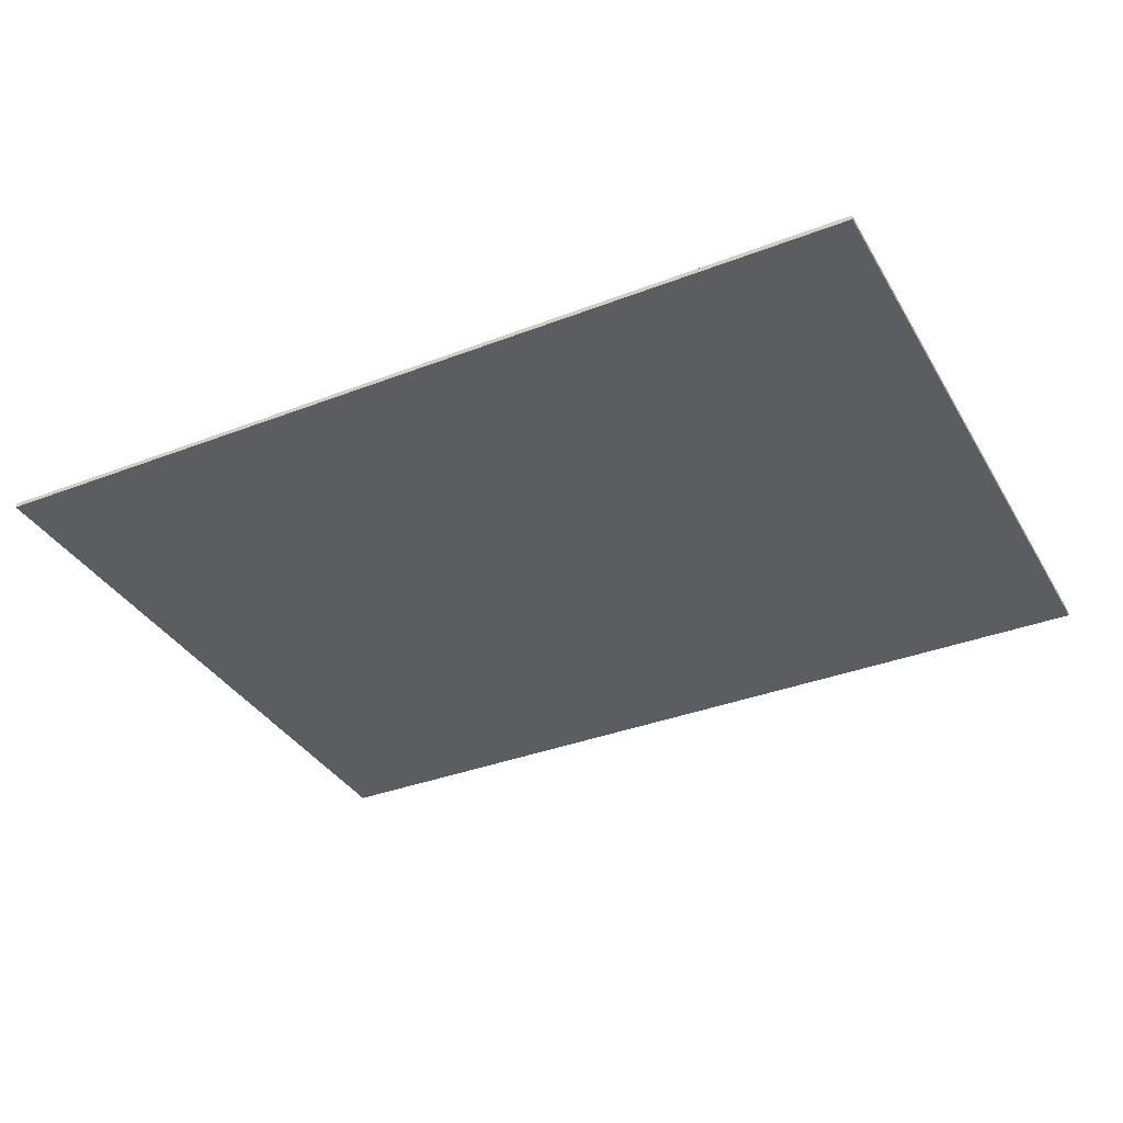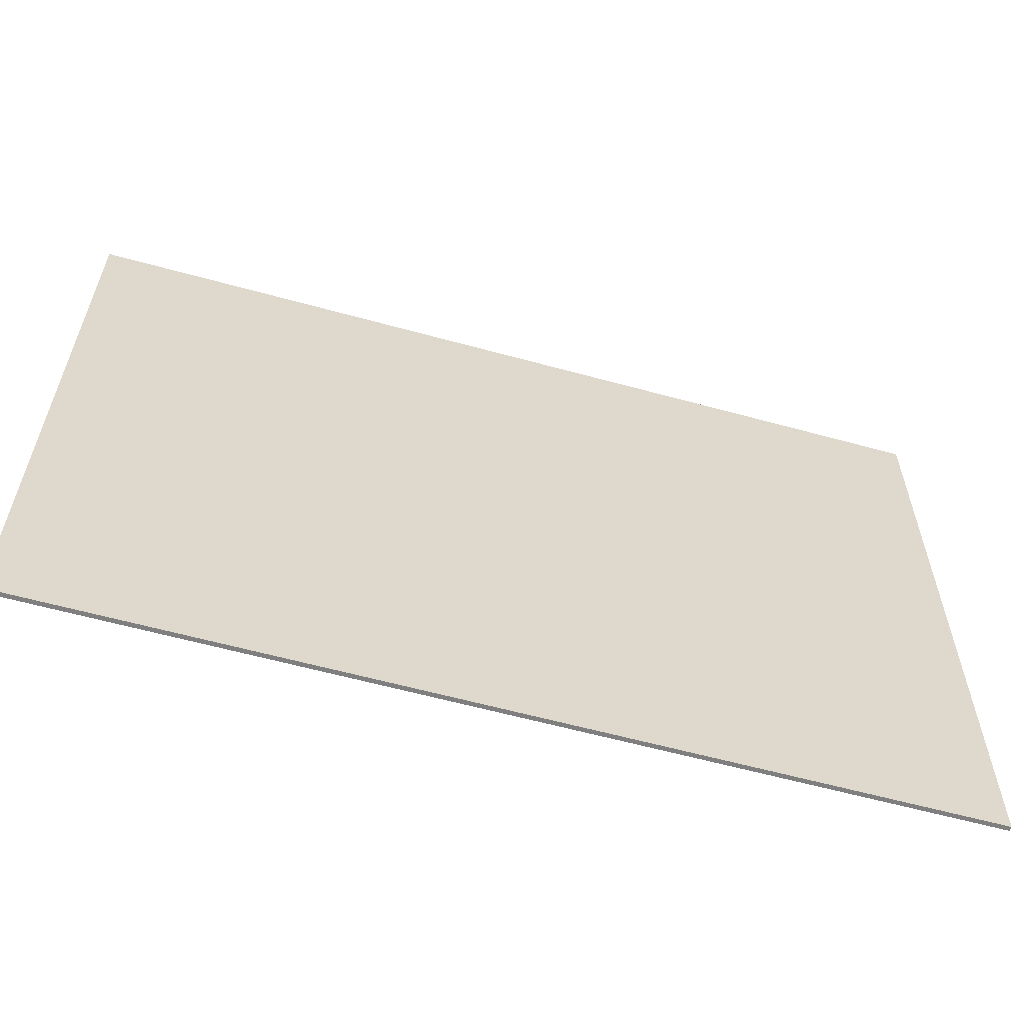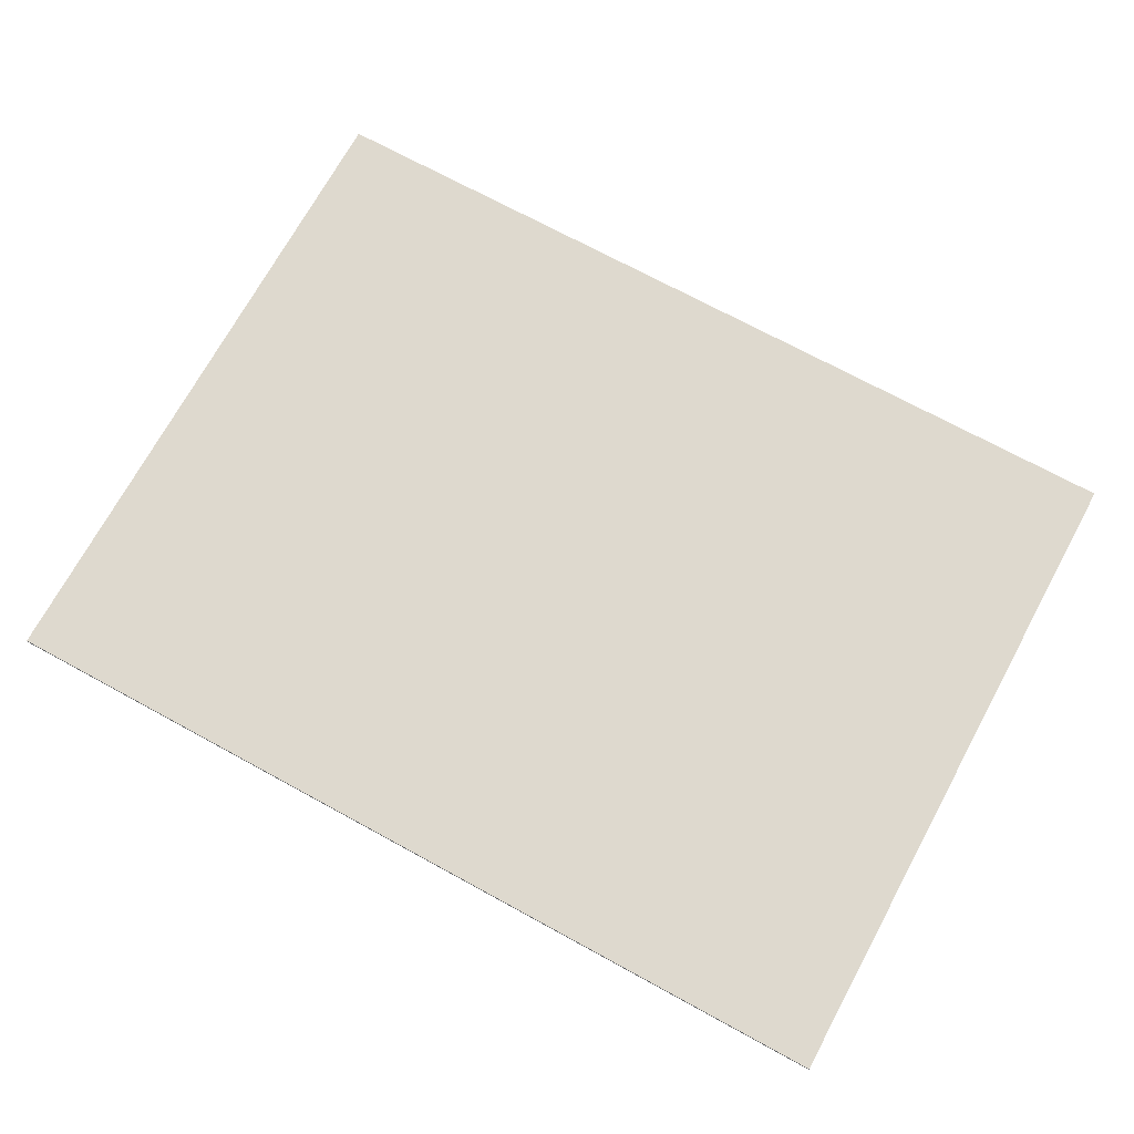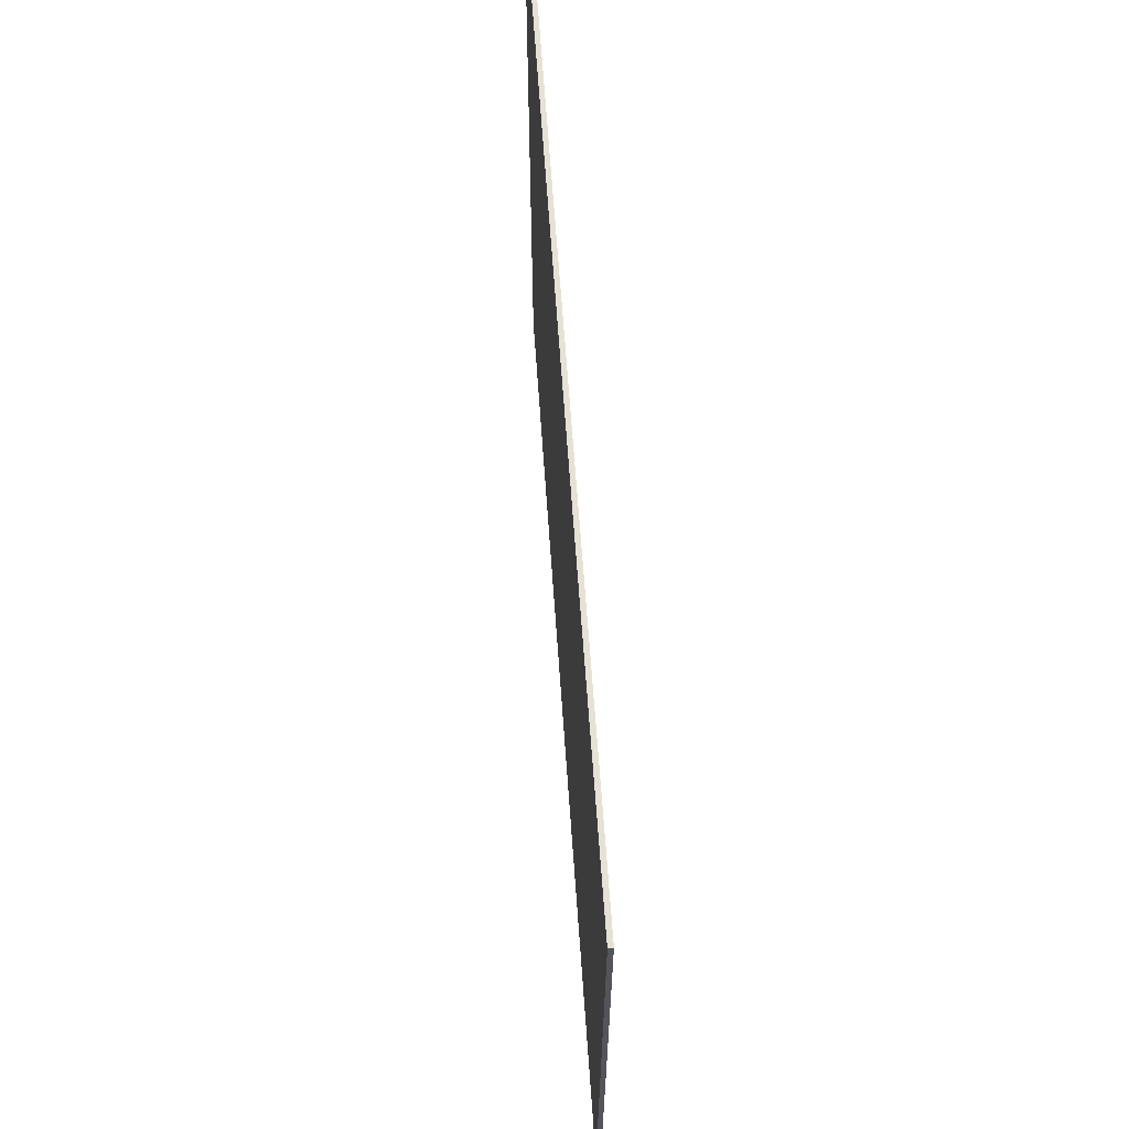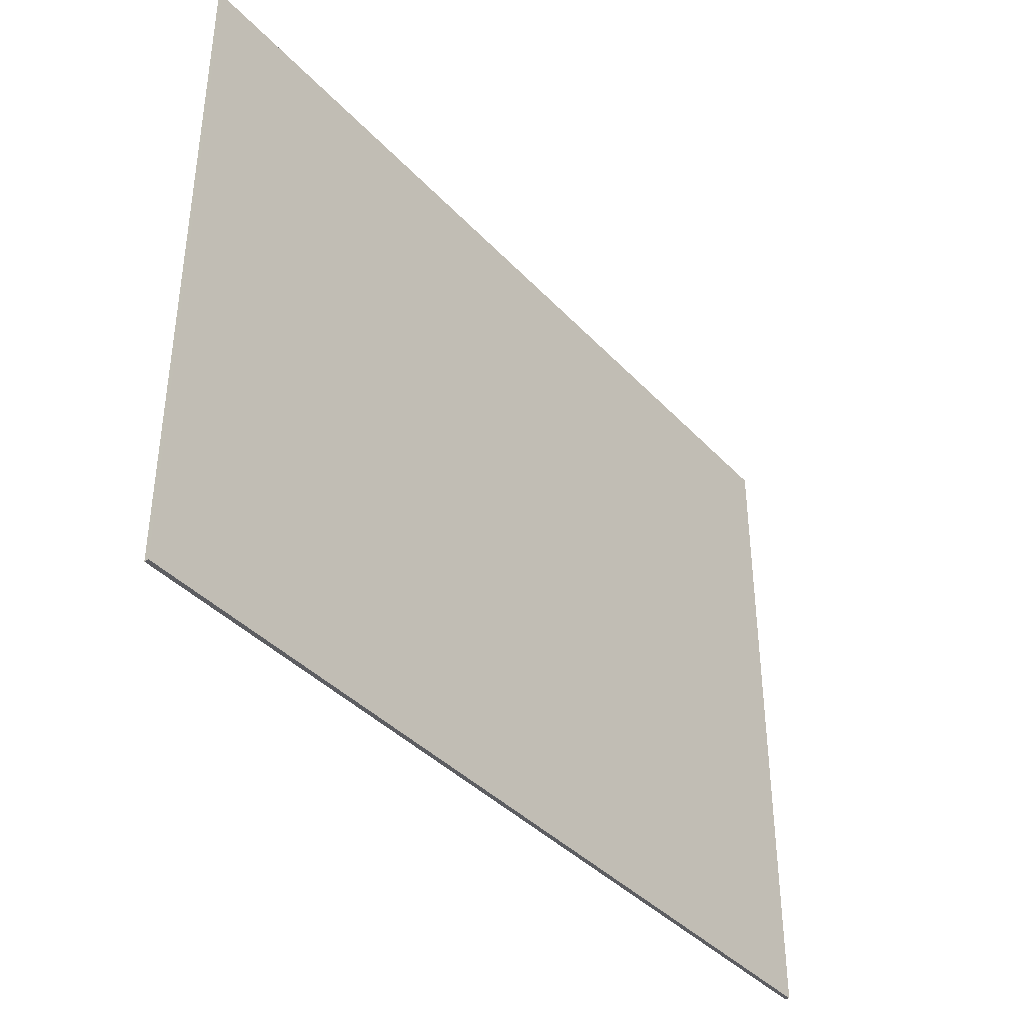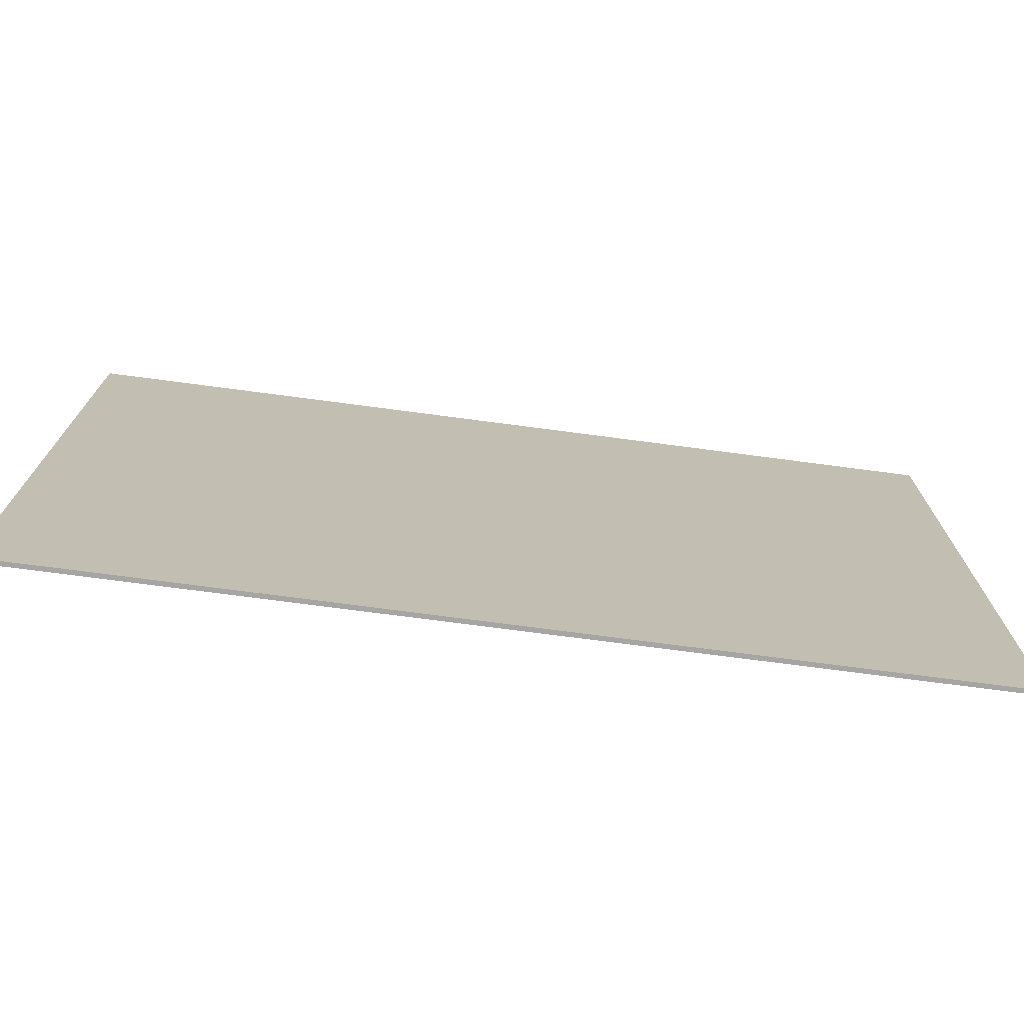
<metadata>
{"format":"obj","ext":"obj","renderer":"f3d","projection":"perspective","resolution":1024,"background":"white","views":[{"elev":-35.7,"azim":26.9,"up":"+Y"},{"elev":-59.9,"azim":164.2,"up":"+Z"},{"elev":71.4,"azim":-151.4,"up":"+Y"},{"elev":64.6,"azim":86.0,"up":"+Z"},{"elev":-39.2,"azim":-52.3,"up":"+Z"},{"elev":-73.6,"azim":-7.5,"up":"+Z"}]}
</metadata>
<code>
g carpet.010_Plane.112
v -10 -0.08333 7.5
v 10 -0.08333 7.5
v -10 -0.08333 -7.5
v 10 -0.08333 -7.5
v -8.991 0.01667 -6.491
v -8.991 0.01667 6.491
v 8.991 0.01667 6.491
v 8.991 0.01667 -6.491
v -10 0.01667 -7.5
v -10 0.01667 7.5
v 10 0.01667 7.5
v 10 0.01667 -7.5
v -9.667 0.01667 -7.167
v -9.667 0.01667 7.167
v 9.667 0.01667 7.167
v 9.667 0.01667 -7.167
v -8.991 0.01667 -6.491
v -8.991 0.01667 6.491
v 8.991 0.01667 6.491
v 8.991 0.01667 -6.491
v -9.667 0.01667 -7.167
v -9.667 0.01667 7.167
v 9.667 0.01667 7.167
v 9.667 0.01667 -7.167
g carpet.010_Material
f 1 3 4 2
f 6 7 8 5
f 2 4 12 11
f 3 1 10 9
f 4 3 9 12
f 1 2 11 10
f 14 13 9 10
f 15 14 10 11
f 16 15 11 12
f 13 16 12 9
f 18 17 21 22
f 19 18 22 23
f 20 19 23 24
f 17 20 24 21

</code>
